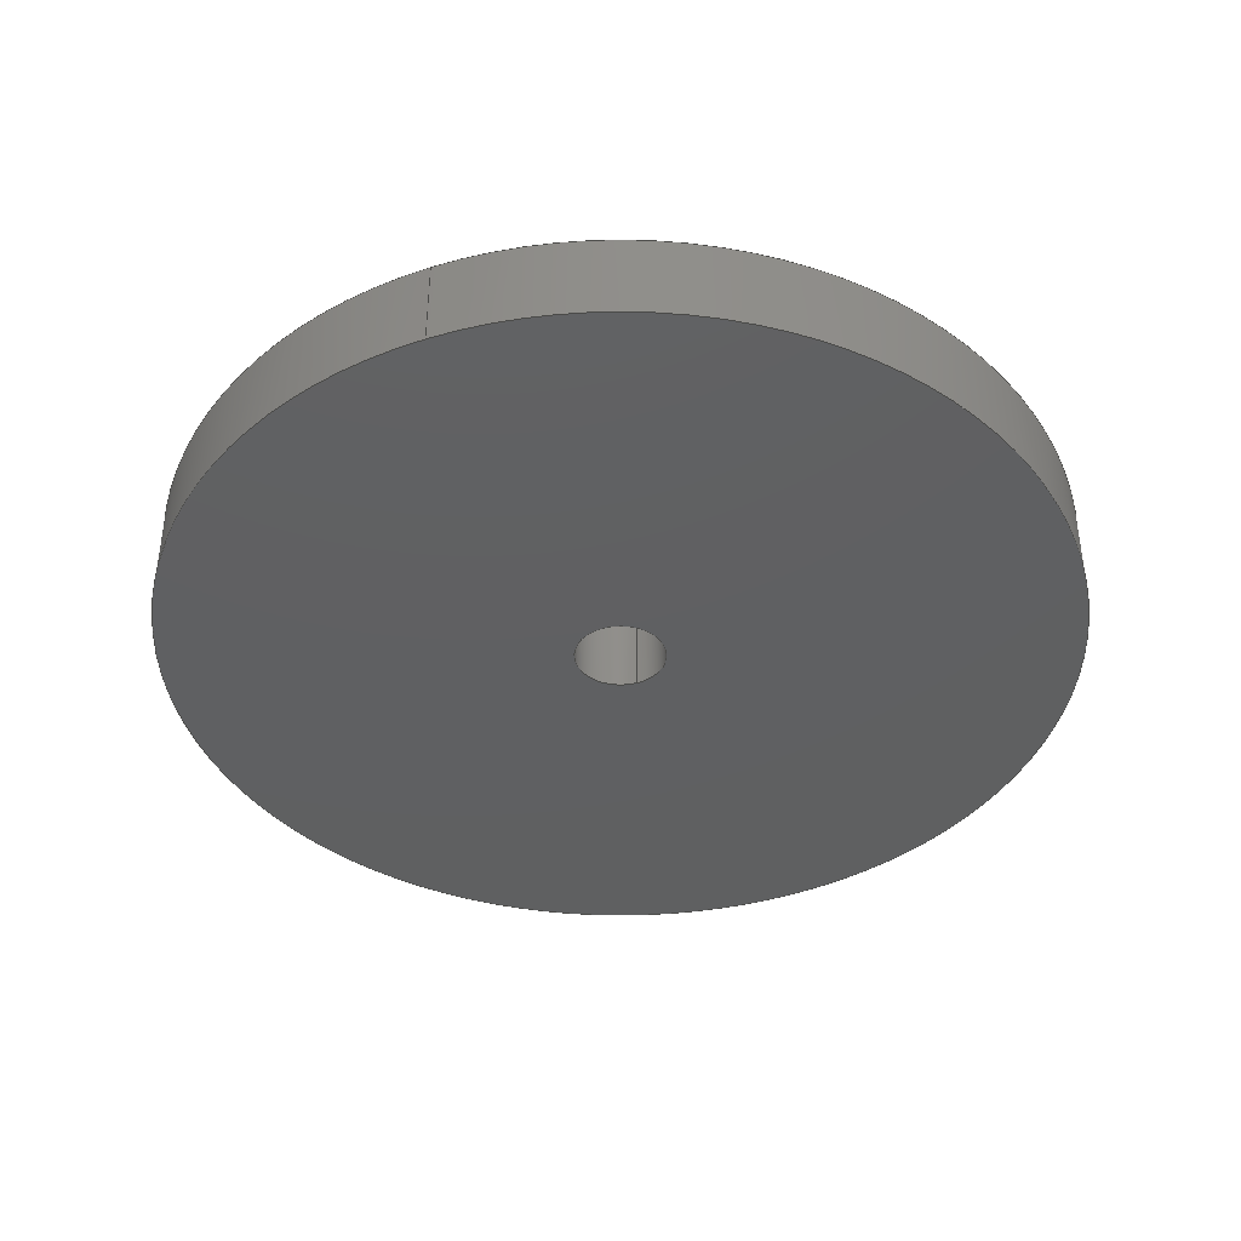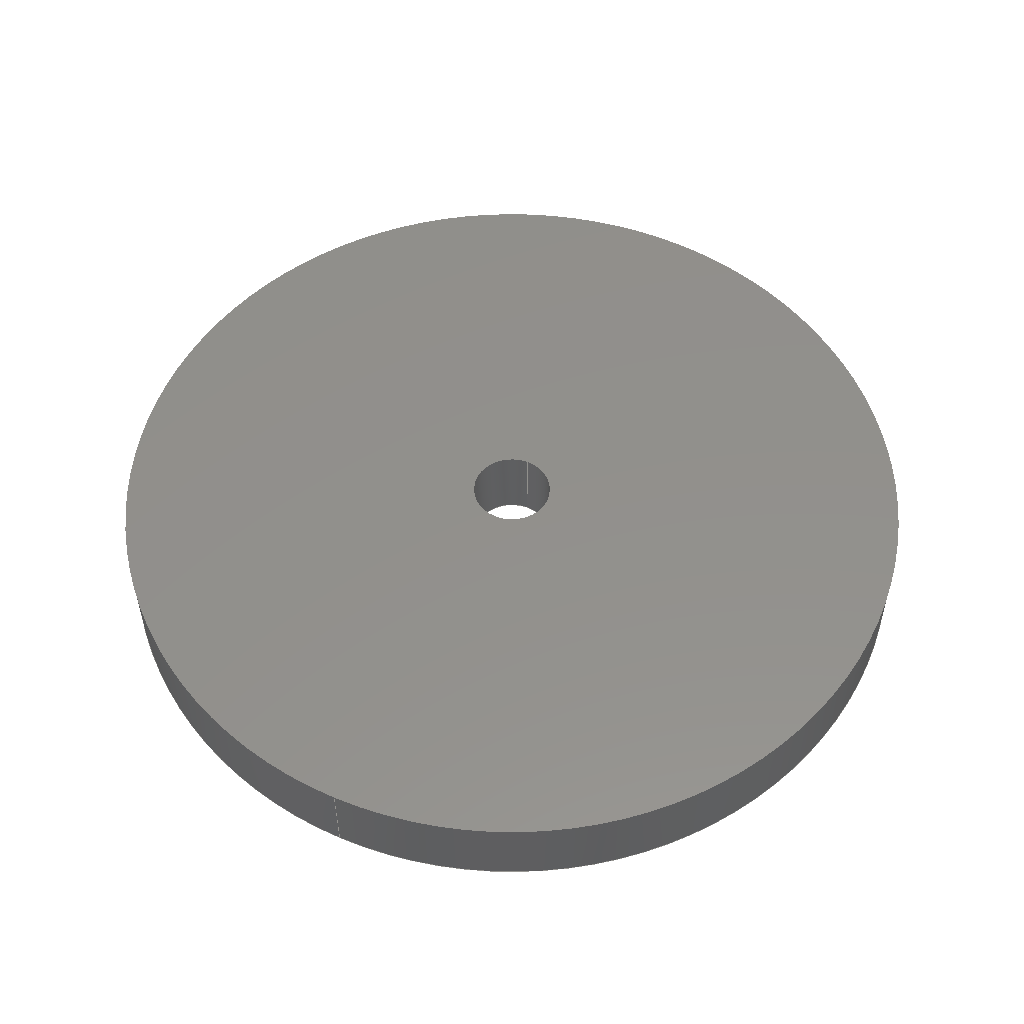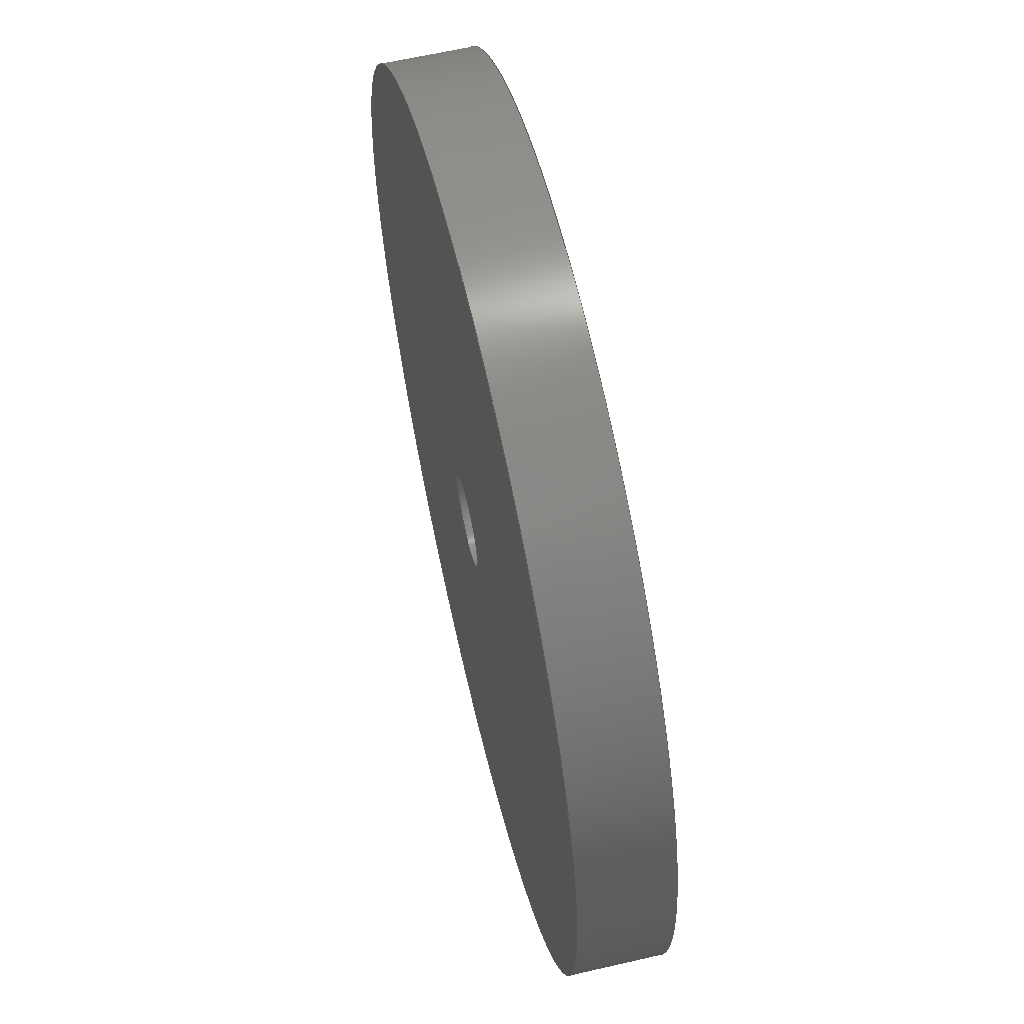
<metadata>
{"format":"step","ext":"step","renderer":"f3d","projection":"perspective","resolution":1024,"background":"white","views":[{"elev":-40.4,"azim":-68.6,"up":"+Z"},{"elev":53.2,"azim":-65.4,"up":"+Z"},{"elev":62.0,"azim":-103.2,"up":"+Y"}]}
</metadata>
<code>
ISO-10303-21;
DATA;
#1 = APPROVAL_DATE_TIME ( #120, #161 ) ;
#2 = CALENDAR_DATE ( 2021, 13, 5 ) ;
#3 = EDGE_CURVE ( 'NONE', #96, #44, #27, .T. ) ;
#4 = CC_DESIGN_PERSON_AND_ORGANIZATION_ASSIGNMENT ( #55, #202, ( #191 ) ) ;
#5 = ORIENTED_EDGE ( 'NONE', *, *, #90, .F. ) ;
#6 = CALENDAR_DATE ( 2021, 13, 5 ) ;
#7 = ORIENTED_EDGE ( 'NONE', *, *, #231, .F. ) ;
#8 = LOCAL_TIME ( 11, 33, 51, #142 ) ;
#9 = DIRECTION ( 'NONE',  ( -1, 0, 0 ) ) ;
#10 = EDGE_CURVE ( 'NONE', #193, #150, #238, .T. ) ;
#11 = CARTESIAN_POINT ( 'NONE',  ( 0, 0, 0 ) ) ;
#12 = EDGE_LOOP ( 'NONE', ( #154, #172, #128, #110 ) ) ;
#13 = PRODUCT_RELATED_PRODUCT_CATEGORY ( 'detail', '', ( #191 ) ) ;
#14 = DIRECTION ( 'NONE',  ( -0, -0, -1 ) ) ;
#15 = CLOSED_SHELL ( 'NONE', ( #225, #115, #63, #25, #74, #239 ) ) ;
#16 = CARTESIAN_POINT ( 'NONE',  ( -100, 0, 20 ) ) ;
#17 = APPROVAL_ROLE ( '' ) ;
#18 = CARTESIAN_POINT ( 'NONE',  ( 0, 0, 20 ) ) ;
#19 = DATE_TIME_ROLE ( 'creation_date' ) ;
#20 = CIRCLE ( 'NONE', #88, 10 ) ;
#21 = CARTESIAN_POINT ( 'NONE',  ( 0, 0, 20 ) ) ;
#22 = PERSON_AND_ORGANIZATION ( #61, #107 ) ;
#23 = DIRECTION ( 'NONE',  ( 1, 0, 0 ) ) ;
#24 = AXIS2_PLACEMENT_3D ( 'NONE', #119, #37, #204 ) ;
#25 = ADVANCED_FACE ( 'NONE', ( #131, #114 ), #79, .F. ) ;
#26 = AXIS2_PLACEMENT_3D ( 'NONE', #103, #100, #180 ) ;
#27 = LINE ( 'NONE', #65, #221 ) ;
#28 = VERTEX_POINT ( 'NONE', #177 ) ;
#29 = PERSON_AND_ORGANIZATION_ROLE ( 'design_supplier' ) ;
#30 = CARTESIAN_POINT ( 'NONE',  ( 0, 0, 0 ) ) ;
#31 = EDGE_CURVE ( 'NONE', #237, #150, #20, .T. ) ;
#32 = FACE_OUTER_BOUND ( 'NONE', #215, .T. ) ;
#33 = FACE_OUTER_BOUND ( 'NONE', #213, .T. ) ;
#34 = CYLINDRICAL_SURFACE ( 'NONE', #171, 10 ) ;
#35 = FACE_OUTER_BOUND ( 'NONE', #80, .T. ) ;
#36 = PERSON_AND_ORGANIZATION ( #61, #107 ) ;
#37 = DIRECTION ( 'NONE',  ( 0, 0, 1 ) ) ;
#38 = VECTOR ( 'NONE', #117, 1000 ) ;
#39 =( LENGTH_UNIT ( ) NAMED_UNIT ( * ) SI_UNIT ( .MILLI., .METRE. ) );
#40 = MECHANICAL_CONTEXT ( 'NONE', #139, 'mechanical' ) ;
#41 = PRODUCT_DEFINITION ( 'UNKNOWN', '', #187, #124 ) ;
#42 = CC_DESIGN_APPROVAL ( #133, ( #187 ) ) ;
#43 = ORIENTED_EDGE ( 'NONE', *, *, #87, .T. ) ;
#44 = VERTEX_POINT ( 'NONE', #217 ) ;
#45 = CARTESIAN_POINT ( 'NONE',  ( 0, 0, 0 ) ) ;
#46 = DIRECTION ( 'NONE',  ( 1, 0, 0 ) ) ;
#47 = ORIENTED_EDGE ( 'NONE', *, *, #57, .F. ) ;
#48 = ORIENTED_EDGE ( 'NONE', *, *, #108, .F. ) ;
#49 = ORIENTED_EDGE ( 'NONE', *, *, #203, .T. ) ;
#50 = DIRECTION ( 'NONE',  ( -1, 0, 0 ) ) ;
#51 = CC_DESIGN_APPROVAL ( #161, ( #41 ) ) ;
#52 = CYLINDRICAL_SURFACE ( 'NONE', #159, 10 ) ;
#53 = AXIS2_PLACEMENT_3D ( 'NONE', #45, #130, #83 ) ;
#54 = CARTESIAN_POINT ( 'NONE',  ( 100, 1.225e-14, 20 ) ) ;
#55 = PERSON_AND_ORGANIZATION ( #61, #107 ) ;
#56 = COORDINATED_UNIVERSAL_TIME_OFFSET ( 5, 30, .AHEAD. ) ;
#57 = EDGE_CURVE ( 'NONE', #236, #44, #163, .T. ) ;
#58 = VECTOR ( 'NONE', #81, 1000 ) ;
#59 = CALENDAR_DATE ( 2021, 13, 5 ) ;
#60 = ORIENTED_EDGE ( 'NONE', *, *, #108, .T. ) ;
#61 = PERSON ( 'UNSPECIFIED', 'UNSPECIFIED', 'UNSPECIFIED', ('UNSPECIFIED'), ('UNSPECIFIED'), ('UNSPECIFIED') ) ;
#62 = PRODUCT_DEFINITION_SHAPE ( 'NONE', 'NONE',  #41 ) ;
#63 = ADVANCED_FACE ( 'NONE', ( #32, #64 ), #93, .T. ) ;
#64 = FACE_BOUND ( 'NONE', #176, .T. ) ;
#65 = CARTESIAN_POINT ( 'NONE',  ( -100, 0, 20 ) ) ;
#66 = CC_DESIGN_PERSON_AND_ORGANIZATION_ASSIGNMENT ( #205, #181, ( #41 ) ) ;
#67 = DIRECTION ( 'NONE',  ( 0, 0, 1 ) ) ;
#68 = AXIS2_PLACEMENT_3D ( 'NONE', #173, #198, #46 ) ;
#69 = ORIENTED_EDGE ( 'NONE', *, *, #246, .F. ) ;
#70 = ORIENTED_EDGE ( 'NONE', *, *, #10, .F. ) ;
#71 = FACE_OUTER_BOUND ( 'NONE', #12, .T. ) ;
#72 = CC_DESIGN_SECURITY_CLASSIFICATION ( #98, ( #187 ) ) ;
#73 = FACE_OUTER_BOUND ( 'NONE', #195, .T. ) ;
#74 = ADVANCED_FACE ( 'NONE', ( #33 ), #218, .T. ) ;
#75 = CC_DESIGN_APPROVAL ( #233, ( #98 ) ) ;
#76 = CALENDAR_DATE ( 2021, 13, 5 ) ;
#77 = AXIS2_PLACEMENT_3D ( 'NONE', #201, #136, #157 ) ;
#78 = CC_DESIGN_DATE_AND_TIME_ASSIGNMENT ( #143, #109, ( #98 ) ) ;
#79 = PLANE ( 'NONE',  #53 ) ;
#80 = EDGE_LOOP ( 'NONE', ( #69, #43, #116, #127 ) ) ;
#81 = DIRECTION ( 'NONE',  ( -0, -0, -1 ) ) ;
#82 = ORIENTED_EDGE ( 'NONE', *, *, #246, .T. ) ;
#83 = DIRECTION ( 'NONE',  ( 1, 0, -0 ) ) ;
#84 = DIRECTION ( 'NONE',  ( -1, 0, 0 ) ) ;
#85 = DIRECTION ( 'NONE',  ( 1, 0, 0 ) ) ;
#86 = PERSON_AND_ORGANIZATION ( #61, #107 ) ;
#87 = EDGE_CURVE ( 'NONE', #144, #236, #156, .T. ) ;
#88 = AXIS2_PLACEMENT_3D ( 'NONE', #30, #134, #222 ) ;
#89 = ORIENTED_EDGE ( 'NONE', *, *, #87, .F. ) ;
#90 = EDGE_CURVE ( 'NONE', #150, #237, #99, .T. ) ;
#91 = CC_DESIGN_PERSON_AND_ORGANIZATION_ASSIGNMENT ( #199, #210, ( #98 ) ) ;
#92 = ORIENTED_EDGE ( 'NONE', *, *, #90, .T. ) ;
#93 = PLANE ( 'NONE',  #184 ) ;
#94 = ORIENTED_EDGE ( 'NONE', *, *, #149, .T. ) ;
#95 = DIRECTION ( 'NONE',  ( 0, 0, 1 ) ) ;
#96 = VERTEX_POINT ( 'NONE', #16 ) ;
#97 = CARTESIAN_POINT ( 'NONE',  ( 0, 0, 20 ) ) ;
#98 = SECURITY_CLASSIFICATION ( '', '', #192 ) ;
#99 = CIRCLE ( 'NONE', #155, 10 ) ;
#100 = DIRECTION ( 'NONE',  ( 0, 0, 1 ) ) ;
#101 = DIRECTION ( 'NONE',  ( 0, 0, 1 ) ) ;
#102 = APPROVAL_STATUS ( 'not_yet_approved' ) ;
#103 = CARTESIAN_POINT ( 'NONE',  ( 0, 0, 20 ) ) ;
#104 =( NAMED_UNIT ( * ) SI_UNIT ( $, .STERADIAN. ) SOLID_ANGLE_UNIT ( ) );
#105 = PERSON_AND_ORGANIZATION_ROLE ( 'creator' ) ;
#106 = DIRECTION ( 'NONE',  ( 0, 0, 1 ) ) ;
#107 = ORGANIZATION ( 'UNSPECIFIED', 'UNSPECIFIED', '' ) ;
#108 = EDGE_CURVE ( 'NONE', #44, #236, #132, .T. ) ;
#109 = DATE_TIME_ROLE ( 'classification_date' ) ;
#110 = ORIENTED_EDGE ( 'NONE', *, *, #203, .F. ) ;
#111 = CARTESIAN_POINT ( 'NONE',  ( 0, 0, 20 ) ) ;
#112 =( GEOMETRIC_REPRESENTATION_CONTEXT ( 3 ) GLOBAL_UNCERTAINTY_ASSIGNED_CONTEXT ( ( #164 ) ) GLOBAL_UNIT_ASSIGNED_CONTEXT ( ( #39, #208, #104 ) ) REPRESENTATION_CONTEXT ( 'NONE', 'WORKASPACE' ) );
#113 = EDGE_LOOP ( 'NONE', ( #196, #92 ) ) ;
#114 = FACE_BOUND ( 'NONE', #113, .T. ) ;
#115 = ADVANCED_FACE ( 'NONE', ( #35 ), #183, .T. ) ;
#116 = ORIENTED_EDGE ( 'NONE', *, *, #57, .T. ) ;
#117 = DIRECTION ( 'NONE',  ( -0, -0, -1 ) ) ;
#118 = DIRECTION ( 'NONE',  ( -0, -0, -1 ) ) ;
#119 = CARTESIAN_POINT ( 'NONE',  ( 0, 0, 20 ) ) ;
#120 = DATE_AND_TIME ( #230, #147 ) ;
#121 = AXIS2_PLACEMENT_3D ( 'NONE', #160, #101, #85 ) ;
#122 = PERSON_AND_ORGANIZATION ( #61, #107 ) ;
#123 = VECTOR ( 'NONE', #175, 1000 ) ;
#124 = DESIGN_CONTEXT ( 'detailed design', #240, 'design' ) ;
#125 = APPROVAL_DATE_TIME ( #126, #133 ) ;
#126 = DATE_AND_TIME ( #59, #8 ) ;
#127 = ORIENTED_EDGE ( 'NONE', *, *, #3, .F. ) ;
#128 = ORIENTED_EDGE ( 'NONE', *, *, #31, .F. ) ;
#129 = ORIENTED_EDGE ( 'NONE', *, *, #182, .F. ) ;
#130 = DIRECTION ( 'NONE',  ( 0, 0, 1 ) ) ;
#131 = FACE_OUTER_BOUND ( 'NONE', #151, .T. ) ;
#132 = CIRCLE ( 'NONE', #77, 100 ) ;
#133 = APPROVAL ( #206, 'UNSPECIFIED' ) ;
#134 = DIRECTION ( 'NONE',  ( 0, 0, 1 ) ) ;
#135 = CARTESIAN_POINT ( 'NONE',  ( 10, 1.225e-15, 20 ) ) ;
#136 = DIRECTION ( 'NONE',  ( 0, 0, 1 ) ) ;
#137 = DIRECTION ( 'NONE',  ( -0, -0, -1 ) ) ;
#138 = DIRECTION ( 'NONE',  ( -0, -0, -1 ) ) ;
#139 = APPLICATION_CONTEXT ( 'configuration controlled 3d designs of mechanical parts and assemblies' ) ;
#140 = DIRECTION ( 'NONE',  ( 1, 0, 0 ) ) ;
#141 = AXIS2_PLACEMENT_3D ( 'NONE', #97, #14, #9 ) ;
#142 = COORDINATED_UNIVERSAL_TIME_OFFSET ( 5, 30, .AHEAD. ) ;
#143 = DATE_AND_TIME ( #6, #178 ) ;
#144 = VERTEX_POINT ( 'NONE', #54 ) ;
#145 = PERSON_AND_ORGANIZATION ( #61, #107 ) ;
#146 = CARTESIAN_POINT ( 'NONE',  ( 10, 1.225e-15, 20 ) ) ;
#147 = LOCAL_TIME ( 11, 33, 51, #249 ) ;
#148 = CIRCLE ( 'NONE', #26, 10 ) ;
#149 = EDGE_CURVE ( 'NONE', #96, #144, #168, .T. ) ;
#150 = VERTEX_POINT ( 'NONE', #244 ) ;
#151 = EDGE_LOOP ( 'NONE', ( #48, #47 ) ) ;
#152 = CC_DESIGN_DATE_AND_TIME_ASSIGNMENT ( #158, #19, ( #41 ) ) ;
#153 = ADVANCED_BREP_SHAPE_REPRESENTATION ( 'wheel_Default_sldprt', ( #219, #248 ), #112 ) ;
#154 = ORIENTED_EDGE ( 'NONE', *, *, #231, .T. ) ;
#155 = AXIS2_PLACEMENT_3D ( 'NONE', #11, #67, #179 ) ;
#156 = LINE ( 'NONE', #243, #123 ) ;
#157 = DIRECTION ( 'NONE',  ( 1, 0, 0 ) ) ;
#158 = DATE_AND_TIME ( #76, #190 ) ;
#159 = AXIS2_PLACEMENT_3D ( 'NONE', #18, #118, #50 ) ;
#160 = CARTESIAN_POINT ( 'NONE',  ( 0, 0, 20 ) ) ;
#161 = APPROVAL ( #102, 'UNSPECIFIED' ) ;
#162 = DIRECTION ( 'NONE',  ( 0, 0, 1 ) ) ;
#163 = CIRCLE ( 'NONE', #68, 100 ) ;
#164 = UNCERTAINTY_MEASURE_WITH_UNIT (LENGTH_MEASURE( 1e-05 ), #39, 'distance_accuracy_value', 'NONE');
#165 = COORDINATED_UNIVERSAL_TIME_OFFSET ( 5, 30, .AHEAD. ) ;
#166 = CIRCLE ( 'NONE', #209, 100 ) ;
#167 = COORDINATED_UNIVERSAL_TIME_OFFSET ( 5, 30, .AHEAD. ) ;
#168 = CIRCLE ( 'NONE', #24, 100 ) ;
#169 = ORIENTED_EDGE ( 'NONE', *, *, #3, .T. ) ;
#170 = APPROVAL_ROLE ( '' ) ;
#171 = AXIS2_PLACEMENT_3D ( 'NONE', #227, #137, #207 ) ;
#172 = ORIENTED_EDGE ( 'NONE', *, *, #10, .T. ) ;
#173 = CARTESIAN_POINT ( 'NONE',  ( 0, 0, 0 ) ) ;
#174 = APPROVAL_PERSON_ORGANIZATION ( #145, #233, #170 ) ;
#175 = DIRECTION ( 'NONE',  ( -0, -0, -1 ) ) ;
#176 = EDGE_LOOP ( 'NONE', ( #7, #129 ) ) ;
#177 = CARTESIAN_POINT ( 'NONE',  ( -10, 0, 20 ) ) ;
#178 = LOCAL_TIME ( 11, 33, 51, #167 ) ;
#179 = DIRECTION ( 'NONE',  ( 1, 0, 0 ) ) ;
#180 = DIRECTION ( 'NONE',  ( 1, 0, 0 ) ) ;
#181 = PERSON_AND_ORGANIZATION_ROLE ( 'creator' ) ;
#182 = EDGE_CURVE ( 'NONE', #193, #28, #148, .T. ) ;
#183 = CYLINDRICAL_SURFACE ( 'NONE', #235, 100 ) ;
#184 = AXIS2_PLACEMENT_3D ( 'NONE', #111, #95, #241 ) ;
#185 = CC_DESIGN_PERSON_AND_ORGANIZATION_ASSIGNMENT ( #86, #105, ( #187 ) ) ;
#186 = CARTESIAN_POINT ( 'NONE',  ( 0, 0, 0 ) ) ;
#187 = PRODUCT_DEFINITION_FORMATION_WITH_SPECIFIED_SOURCE ( 'ANY', '', #191, .NOT_KNOWN. ) ;
#188 = ORIENTED_EDGE ( 'NONE', *, *, #182, .T. ) ;
#189 = SHAPE_DEFINITION_REPRESENTATION ( #62, #153 ) ;
#190 = LOCAL_TIME ( 11, 33, 51, #56 ) ;
#191 = PRODUCT ( 'wheel_Default_sldprt', 'wheel_Default_sldprt', '', ( #40 ) ) ;
#192 = SECURITY_CLASSIFICATION_LEVEL ( 'unclassified' ) ;
#193 = VERTEX_POINT ( 'NONE', #135 ) ;
#194 = CIRCLE ( 'NONE', #121, 10 ) ;
#195 = EDGE_LOOP ( 'NONE', ( #70, #188, #49, #5 ) ) ;
#196 = ORIENTED_EDGE ( 'NONE', *, *, #31, .T. ) ;
#197 = ORIENTED_EDGE ( 'NONE', *, *, #149, .F. ) ;
#198 = DIRECTION ( 'NONE',  ( 0, 0, 1 ) ) ;
#199 = PERSON_AND_ORGANIZATION ( #61, #107 ) ;
#200 = CARTESIAN_POINT ( 'NONE',  ( 100, 1.225e-14, 0 ) ) ;
#201 = CARTESIAN_POINT ( 'NONE',  ( 0, 0, 0 ) ) ;
#202 = PERSON_AND_ORGANIZATION_ROLE ( 'design_owner' ) ;
#203 = EDGE_CURVE ( 'NONE', #28, #237, #224, .T. ) ;
#204 = DIRECTION ( 'NONE',  ( 1, 0, 0 ) ) ;
#205 = PERSON_AND_ORGANIZATION ( #61, #107 ) ;
#206 = APPROVAL_STATUS ( 'not_yet_approved' ) ;
#207 = DIRECTION ( 'NONE',  ( -1, 0, 0 ) ) ;
#208 =( NAMED_UNIT ( * ) PLANE_ANGLE_UNIT ( ) SI_UNIT ( $, .RADIAN. ) );
#209 = AXIS2_PLACEMENT_3D ( 'NONE', #21, #106, #23 ) ;
#210 = PERSON_AND_ORGANIZATION_ROLE ( 'classification_officer' ) ;
#211 = LOCAL_TIME ( 11, 33, 51, #165 ) ;
#212 = APPROVAL_DATE_TIME ( #216, #233 ) ;
#213 = EDGE_LOOP ( 'NONE', ( #89, #197, #169, #60 ) ) ;
#214 = APPROVAL_PERSON_ORGANIZATION ( #36, #161, #17 ) ;
#215 = EDGE_LOOP ( 'NONE', ( #94, #82 ) ) ;
#216 = DATE_AND_TIME ( #2, #211 ) ;
#217 = CARTESIAN_POINT ( 'NONE',  ( -100, 0, 0 ) ) ;
#218 = CYLINDRICAL_SURFACE ( 'NONE', #141, 100 ) ;
#219 = MANIFOLD_SOLID_BREP ( 'Boss-Extrude1', #15 ) ;
#220 = DIRECTION ( 'NONE',  ( -0, -0, -1 ) ) ;
#221 = VECTOR ( 'NONE', #220, 1000 ) ;
#222 = DIRECTION ( 'NONE',  ( 1, 0, 0 ) ) ;
#223 = CARTESIAN_POINT ( 'NONE',  ( -10, 0, 20 ) ) ;
#224 = LINE ( 'NONE', #223, #38 ) ;
#225 = ADVANCED_FACE ( 'NONE', ( #71 ), #52, .F. ) ;
#226 = CARTESIAN_POINT ( 'NONE',  ( 0, 0, 20 ) ) ;
#227 = CARTESIAN_POINT ( 'NONE',  ( 0, 0, 20 ) ) ;
#228 = APPLICATION_PROTOCOL_DEFINITION ( 'international standard', 'config_control_design', 1994, #139 ) ;
#229 = APPLICATION_PROTOCOL_DEFINITION ( 'international standard', 'config_control_design', 1994, #240 ) ;
#230 = CALENDAR_DATE ( 2021, 13, 5 ) ;
#231 = EDGE_CURVE ( 'NONE', #28, #193, #194, .T. ) ;
#232 = APPROVAL_STATUS ( 'not_yet_approved' ) ;
#233 = APPROVAL ( #232, 'UNSPECIFIED' ) ;
#234 = APPROVAL_PERSON_ORGANIZATION ( #122, #133, #245 ) ;
#235 = AXIS2_PLACEMENT_3D ( 'NONE', #226, #138, #84 ) ;
#236 = VERTEX_POINT ( 'NONE', #200 ) ;
#237 = VERTEX_POINT ( 'NONE', #247 ) ;
#238 = LINE ( 'NONE', #146, #58 ) ;
#239 = ADVANCED_FACE ( 'NONE', ( #73 ), #34, .F. ) ;
#240 = APPLICATION_CONTEXT ( 'configuration controlled 3d designs of mechanical parts and assemblies' ) ;
#241 = DIRECTION ( 'NONE',  ( 1, 0, -0 ) ) ;
#242 = CC_DESIGN_PERSON_AND_ORGANIZATION_ASSIGNMENT ( #22, #29, ( #187 ) ) ;
#243 = CARTESIAN_POINT ( 'NONE',  ( 100, 1.225e-14, 20 ) ) ;
#244 = CARTESIAN_POINT ( 'NONE',  ( 10, 1.225e-15, 0 ) ) ;
#245 = APPROVAL_ROLE ( '' ) ;
#246 = EDGE_CURVE ( 'NONE', #144, #96, #166, .T. ) ;
#247 = CARTESIAN_POINT ( 'NONE',  ( -10, 0, 0 ) ) ;
#248 = AXIS2_PLACEMENT_3D ( 'NONE', #186, #162, #140 ) ;
#249 = COORDINATED_UNIVERSAL_TIME_OFFSET ( 5, 30, .AHEAD. ) ;
ENDSEC;
END-ISO-10303-21;

</code>
